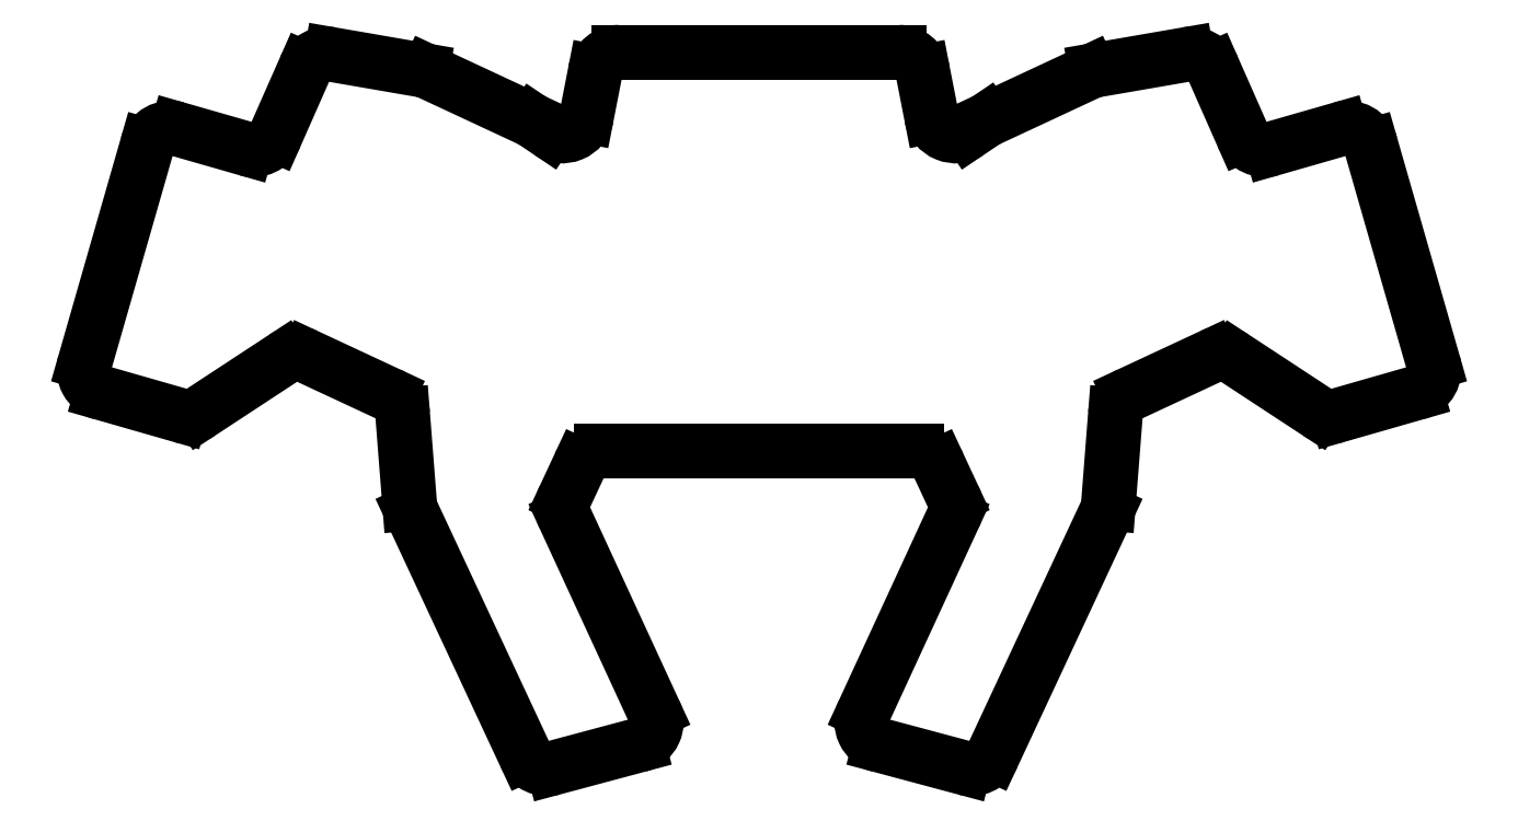
<metadata>
{"format":"dxf","ext":"dxf","renderer":"ezdxf+matplotlib","layout":"modelspace","background":"white","min_lineweight":24,"dpi":150}
</metadata>
<code>
0
SECTION
2
ENTITIES
0
LINE
8
0
10
55.51
20
-125.7
11
68.19
21
-81.45
0
LINE
8
0
10
74.38
20
-78.02
11
88.45
21
-82.06
0
LINE
8
0
10
94.4
20
-79.27
11
100.4
21
-65.72
0
LINE
8
0
10
105.8
20
-62.81
11
124.3
21
-66.01
0
LINE
8
0
10
125.6
20
-66.4
11
146.3
21
-76.1
0
LINE
8
0
10
147
20
-76.49
11
150.1
21
-78.57
0
LINE
8
0
10
156.4
20
-146.7
11
153.4
21
-153.1
0
LINE
8
0
10
153.4
20
-157.3
11
171.6
21
-196.8
0
LINE
8
0
10
168.3
20
-203.8
11
151.1
21
-208.4
0
LINE
8
0
10
145.3
20
-205.7
11
122.2
21
-156.2
0
LINE
8
0
10
121.7
20
-154.5
11
120.3
21
-136.3
0
LINE
8
0
10
117.4
20
-132.1
11
100.9
21
-124.4
0
LINE
8
0
10
96
20
-124.8
11
79.12
21
-135.8
0
LINE
8
0
10
75
20
-136.5
11
58.94
21
-131.9
0
LINE
8
0
10
330.5
20
-125.7
11
317.8
21
-81.45
0
LINE
8
0
10
311.6
20
-78.02
11
297.5
21
-82.06
0
LINE
8
0
10
291.6
20
-79.27
11
285.6
21
-65.72
0
LINE
8
0
10
280.2
20
-62.81
11
261.7
21
-66.01
0
LINE
8
0
10
260.4
20
-66.4
11
239.3
21
-76.27
0
LINE
8
0
10
239.3
20
-76.27
11
235.9
21
-78.57
0
LINE
8
0
10
229.6
20
-146.7
11
232.6
21
-153.1
0
LINE
8
0
10
232.6
20
-157.3
11
214.4
21
-196.8
0
LINE
8
0
10
217.6
20
-203.8
11
234.9
21
-208.4
0
LINE
8
0
10
240.7
20
-205.7
11
263.8
21
-156.2
0
LINE
8
0
10
264.2
20
-154.5
11
265.7
21
-136.3
0
LINE
8
0
10
268.5
20
-132.1
11
285.1
21
-124.4
0
LINE
8
0
10
290
20
-124.8
11
306.8
21
-135.8
0
LINE
8
0
10
311
20
-136.5
11
327
21
-131.9
0
LINE
8
0
10
157.8
20
-75.38
11
159.6
21
-66.4
0
LINE
8
0
10
164.5
20
-62.36
11
221.5
21
-62.36
0
LINE
8
0
10
226.4
20
-66.4
11
228.1
21
-75.38
0
LINE
8
0
10
225.1
20
-143.8
11
160.9
21
-143.8
0
ARC
8
0
10
73
20
-82.83
40
5
50
74
51
164
0
ARC
8
0
10
89.83
20
-77.25
40
5
50
254
51
336.2
0
ARC
8
0
10
105
20
-67.74
40
5
50
80.19
51
156.2
0
ARC
8
0
10
123.4
20
-70.94
40
5
50
65
51
80.19
0
ARC
8
0
10
144.2
20
-80.63
40
5
50
55.96
51
65
0
ARC
8
0
10
152.9
20
-74.42
40
5
50
236
51
349
0
ARC
8
0
10
164.5
20
-67.36
40
5
50
90
51
169
0
ARC
8
0
10
221.5
20
-67.36
40
5
50
11.05
51
90
0
ARC
8
0
10
233.1
20
-74.42
40
5
50
191
51
304
0
ARC
8
0
10
262.5
20
-70.94
40
5
50
99.81
51
115
0
ARC
8
0
10
281
20
-67.74
40
5
50
23.81
51
99.81
0
ARC
8
0
10
296.1
20
-77.25
40
5
50
203.8
51
286
0
ARC
8
0
10
313
20
-82.83
40
5
50
16
51
106
0
ARC
8
0
10
325.7
20
-127
40
5
50
286
51
16
0
ARC
8
0
10
309.6
20
-131.7
40
5
50
236.7
51
286
0
ARC
8
0
10
287.2
20
-128.9
40
5
50
56.72
51
115
0
ARC
8
0
10
270.6
20
-136.7
40
5
50
115
51
175.5
0
ARC
8
0
10
259.3
20
-154.1
40
5
50
335
51
355.5
0
ARC
8
0
10
236.2
20
-203.5
40
5
50
255
51
335
0
ARC
8
0
10
218.9
20
-198.9
40
5
50
155.2
51
255
0
ARC
8
0
10
228.1
20
-155.2
40
5
50
335.2
51
25
0
ARC
8
0
10
225.1
20
-148.8
40
5
50
25
51
90
0
ARC
8
0
10
160.9
20
-148.8
40
5
50
90
51
155
0
ARC
8
0
10
157.9
20
-155.2
40
5
50
155
51
204.8
0
ARC
8
0
10
167
20
-198.9
40
5
50
285
51
24.75
0
ARC
8
0
10
149.8
20
-203.5
40
5
50
205
51
285
0
ARC
8
0
10
126.7
20
-154.1
40
5
50
184.5
51
205
0
ARC
8
0
10
115.3
20
-136.7
40
5
50
4.465
51
65
0
ARC
8
0
10
98.75
20
-128.9
40
5
50
65
51
123.3
0
ARC
8
0
10
76.38
20
-131.7
40
5
50
254
51
303.3
0
ARC
8
0
10
60.32
20
-127
40
5
50
164
51
254
0
ENDSEC
0
EOF

</code>
